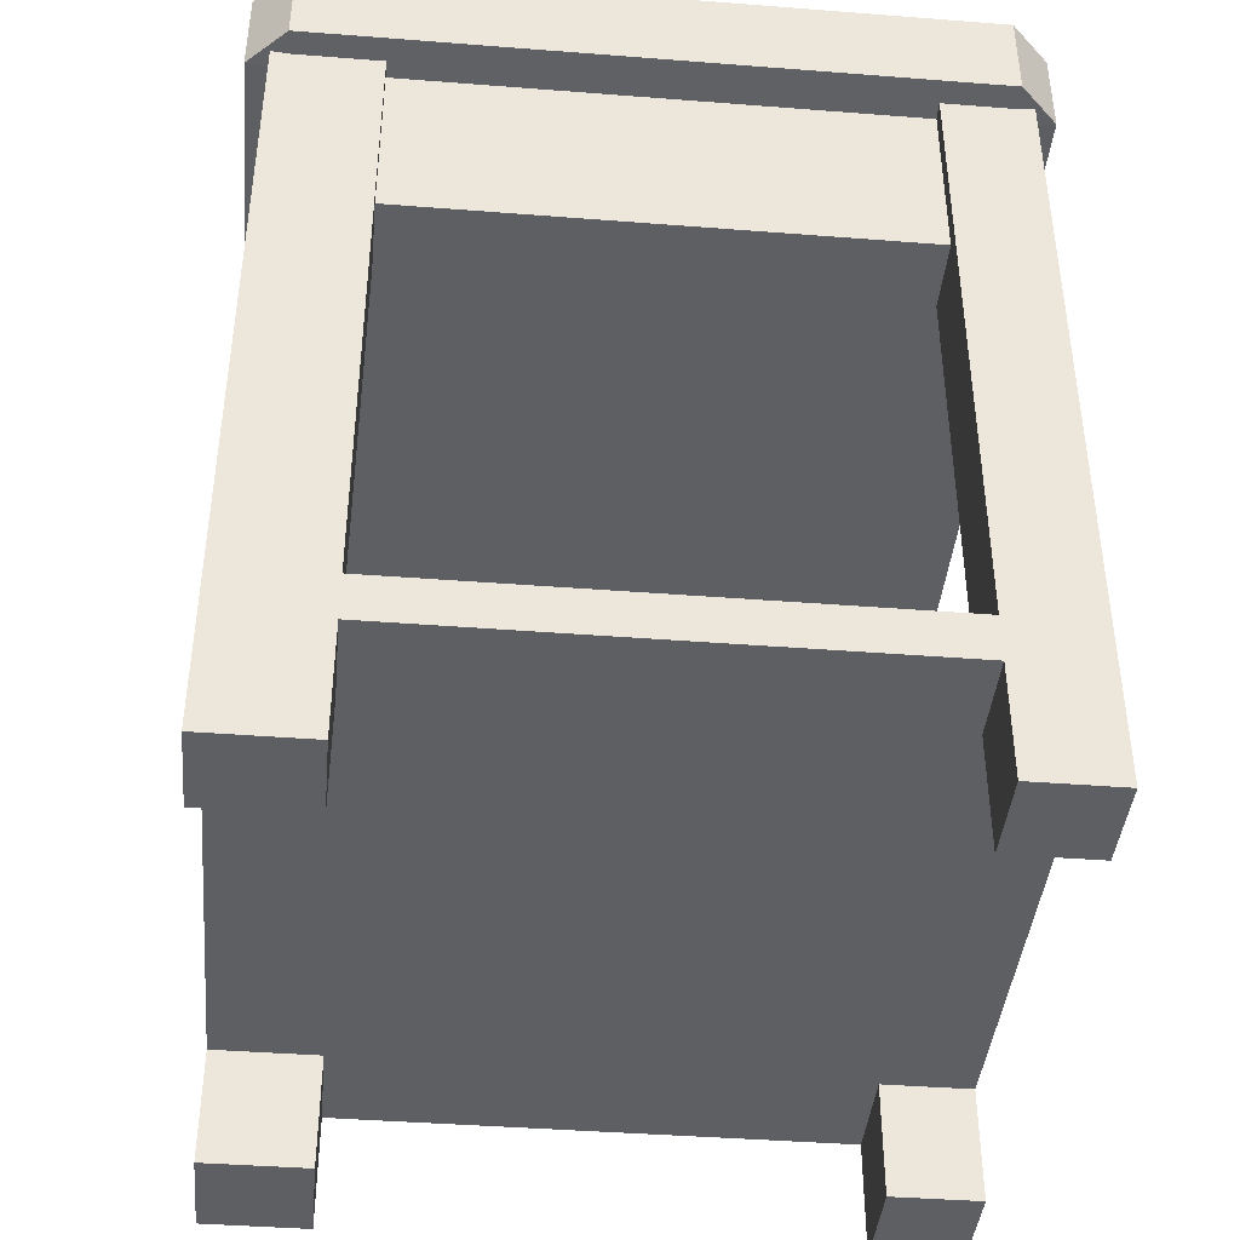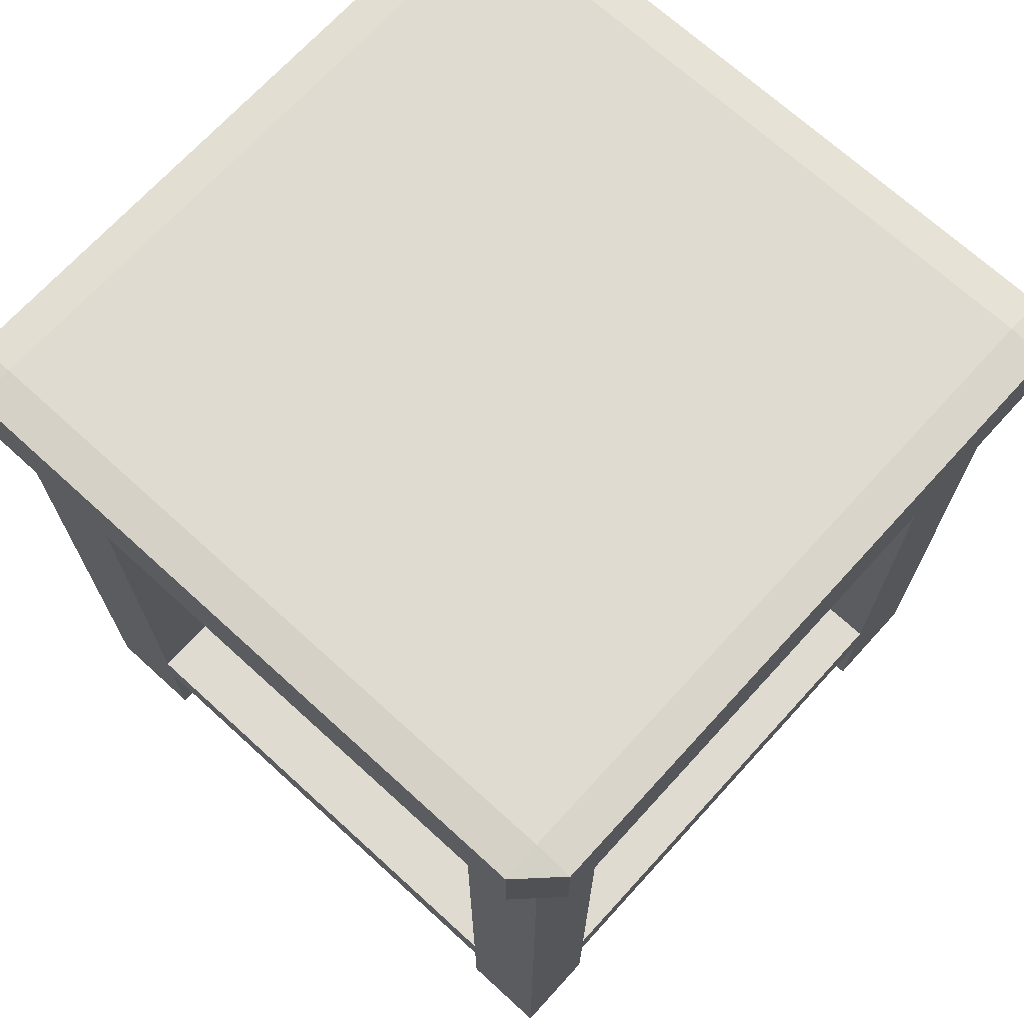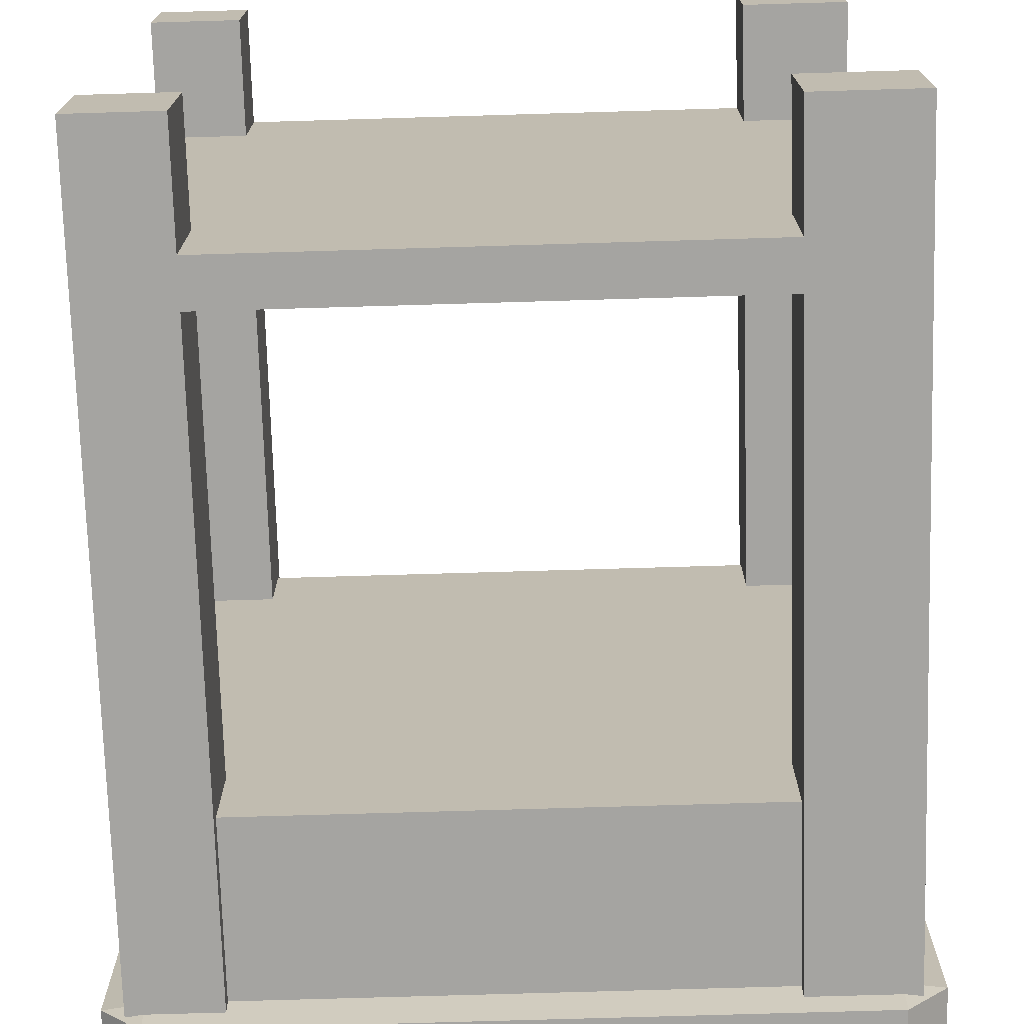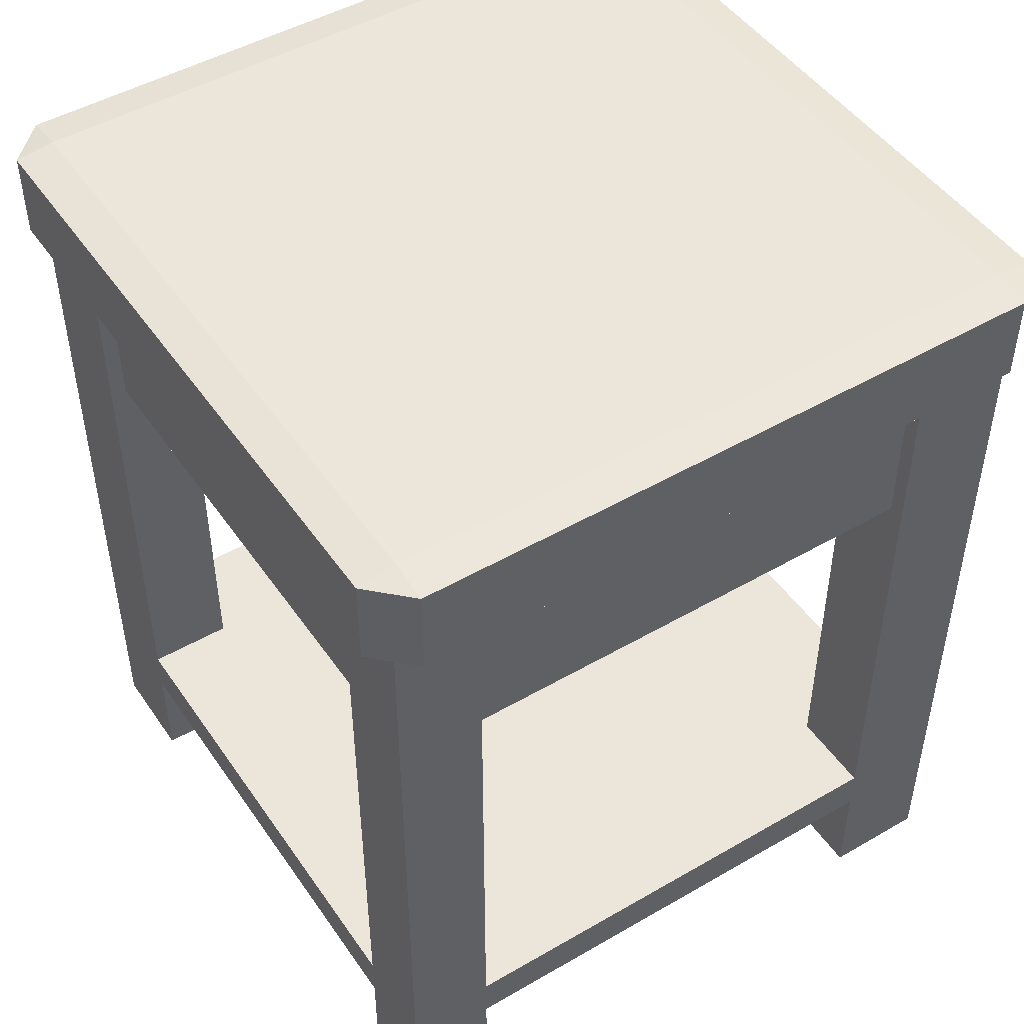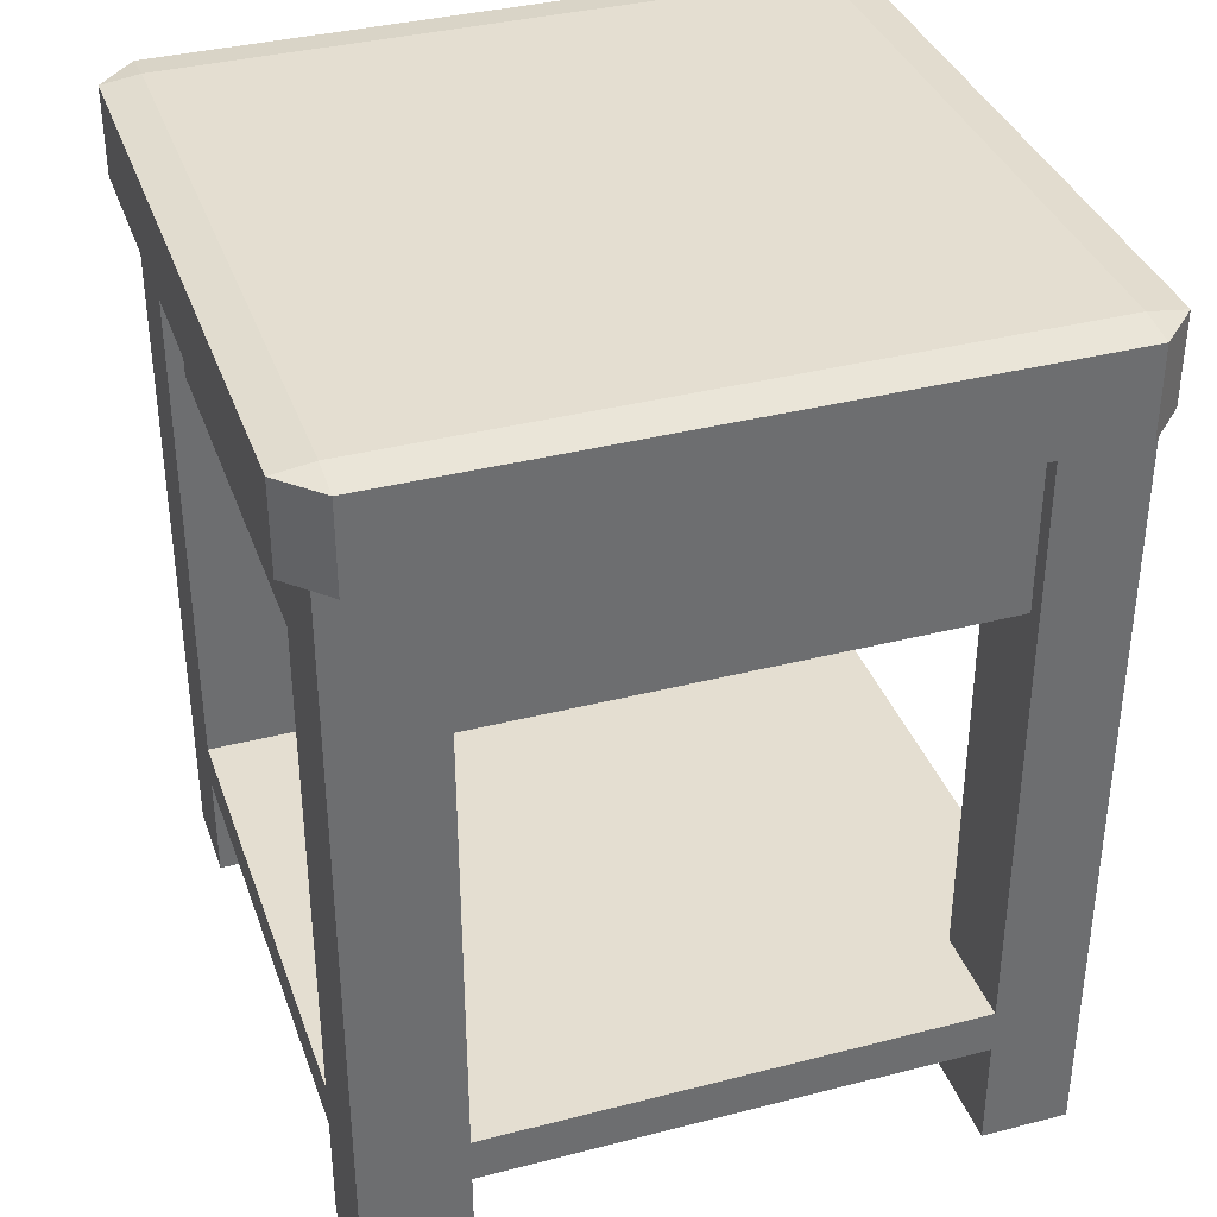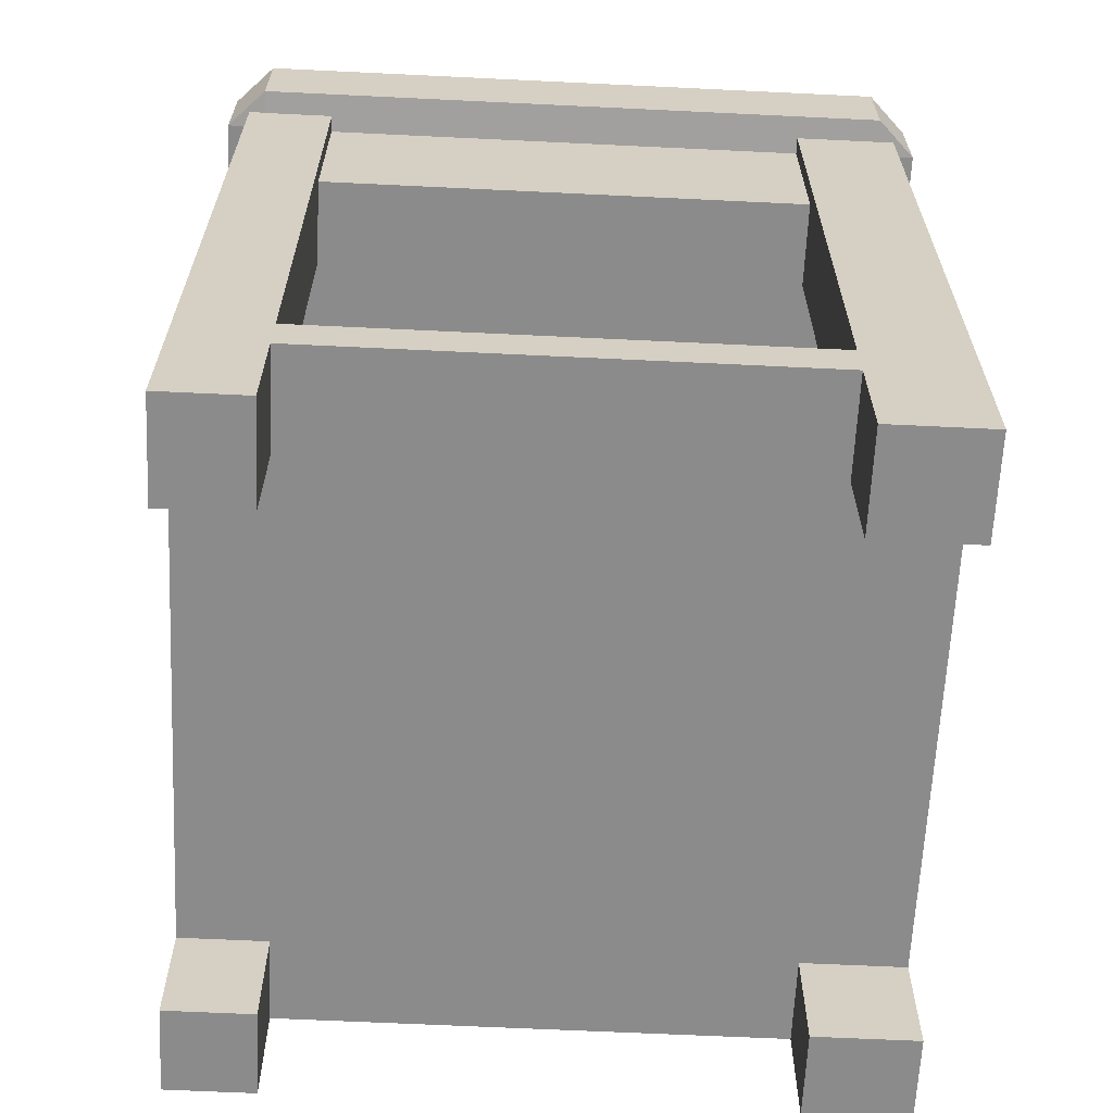
<metadata>
{"format":"obj","ext":"obj","renderer":"f3d","projection":"perspective","resolution":1024,"background":"white","views":[{"elev":-41.6,"azim":-95.4,"up":"+Y"},{"elev":70.0,"azim":-47.6,"up":"+Y"},{"elev":-73.3,"azim":1.7,"up":"+Z"},{"elev":48.0,"azim":-33.0,"up":"+Y"},{"elev":36.5,"azim":161.5,"up":"+Y"},{"elev":-64.0,"azim":87.2,"up":"+Y"}]}
</metadata>
<code>
o Cabinet_Bottom_Cube
v 3 0.2 -3
v 3 -0.2 -3
v 3 0.2 3
v 3 -0.2 3
v -3 0.2 -3
v -3 -0.2 -3
v -3 0.2 3
v -3 -0.2 3
v -3 -0.2 -2.1
v 3 0.2 -2.1
v -3 0.2 -2.1
v 3 -0.2 -2.1
v -3 -0.2 2.235
v 3 0.2 2.235
v -3 0.2 2.235
v 3 -0.2 2.235
v 2.1 -0.2 -3
v 2.1 0.2 3
v 2.1 -0.2 3
v 2.1 0.2 -3
v 2.1 -0.2 -2.1
v 2.1 0.2 -2.1
v 2.1 -0.2 2.235
v 2.1 0.2 2.235
v -2.235 -0.2 -3
v -2.235 0.2 3
v -2.235 -0.2 -2.1
v -2.235 -0.2 2.235
v -2.235 -0.2 3
v -2.235 0.2 -3
v -2.235 0.2 -2.1
v -2.235 0.2 2.235
v -3 -1.2 2.235
v -3 -1.2 3
v -2.235 -1.2 -3
v -3 -1.2 -3
v 2.1 -1.2 3
v 3 -1.2 3
v 3 -1.2 -2.1
v 3 -1.2 -3
v -3 -1.2 -2.1
v -2.235 -1.2 -2.1
v 3 -1.2 2.235
v -2.235 -1.2 2.235
v 2.1 -1.2 -3
v 2.1 -1.2 -2.1
v 2.1 -1.2 2.235
v -2.235 -1.2 3
v -2.235 6.2 3
v -3 6.2 3
v 3 6.2 2.235
v 3 6.2 3
v -3 6.2 -2.1
v -3 6.2 -3
v 2.1 6.2 -3
v 3 6.2 -3
v 3 6.2 -2.1
v 2.1 6.2 -2.1
v -3 6.2 2.235
v 2.1 6.2 2.235
v 2.1 6.2 3
v -2.235 6.2 -3
v -2.235 6.2 -2.1
v -2.235 6.2 2.235
f 31 30 62 63
f 29 26 7 8
f 9 11 5 6
f 19 23 47 37
f 16 14 3 4
f 17 20 1 2
f 2 1 10 12
f 13 28 44 33
f 13 15 11 9
f 14 24 60 51
f 8 7 15 13
f 12 10 14 16
f 21 12 16 23
f 31 11 15 32
f 10 22 24 14
f 27 21 23 28
f 30 5 54 62
f 25 17 21 27
f 25 30 20 17
f 28 23 19 29
f 4 3 18 19
f 22 10 57 58
f 2 12 39 40
f 6 5 30 25
f 29 8 34 48
f 9 27 28 13
f 22 31 32 24
f 20 30 31 22
f 19 18 26 29
f 24 32 26 18
f 47 43 38 37
f 45 40 39 46
f 33 44 48 34
f 36 35 42 41
f 23 16 43 47
f 9 6 36 41
f 17 2 40 45
f 8 13 33 34
f 28 29 48 44
f 4 19 37 38
f 16 4 38 43
f 6 25 35 36
f 21 17 45 46
f 25 27 42 35
f 27 9 41 42
f 12 21 46 39
f 64 59 50 49
f 62 54 53 63
f 56 55 58 57
f 51 60 61 52
f 10 1 56 57
f 11 31 63 53
f 7 26 49 50
f 24 18 61 60
f 32 15 59 64
f 18 3 52 61
f 3 14 51 52
f 26 32 64 49
f 15 7 50 59
f 20 22 58 55
f 5 11 53 54
f 1 20 55 56
o Cabinet_Top_Cube.001
v -2.857 5.559 2.857
v -2.857 5.606 3.2
v -3.2 5.606 2.857
v -2.857 6.394 3.2
v -2.857 6.441 2.857
v -3.2 6.394 2.857
v -2.857 5.559 -2.857
v -3.2 5.606 -2.857
v -2.857 5.606 -3.2
v -2.857 6.441 -2.857
v -2.857 6.394 -3.2
v -3.2 6.394 -2.857
v 2.857 5.446 2.035
v 3.2 5.606 2.857
v 2.857 5.606 3.2
v 2.857 6.441 2.857
v 2.857 6.394 3.2
v 3.2 6.394 2.857
v 2.857 5.446 -2.035
v 2.857 5.606 -3.2
v 3.2 5.606 -2.857
v 2.857 6.441 -2.857
v 3.2 6.394 -2.857
v 2.857 6.394 -3.2
v -2.857 4.059 -2.857
v -2.857 4.059 2.857
v 2.857 4.172 -2.035
v 2.857 4.172 2.035
v 2.857 5.559 2.857
v 2.857 5.559 -2.857
v 2.857 4.059 2.857
v 2.857 4.059 -2.857
f 79 81 68 66
f 85 87 82 78
f 86 74 69 80
f 67 70 76 72
f 73 75 88 84
f 65 66 67
f 68 69 70
f 71 72 73
f 74 75 76
f 93 78 79
f 80 81 82
f 94 84 85
f 86 87 88
f 71 65 67 72
f 66 68 70 67
f 69 74 76 70
f 75 73 72 76
f 94 71 73 84
f 74 86 88 75
f 87 85 84 88
f 93 94 85 78
f 86 80 82 87
f 81 79 78 82
f 65 93 79 66
f 80 69 68 81
f 65 71 89 90
f 89 96 95 90
f 93 65 90 95
f 83 77 92 91
f 71 94 96 89
f 77 83 94 93
f 91 92 95 96
f 92 77 93 95
f 83 91 96 94

</code>
